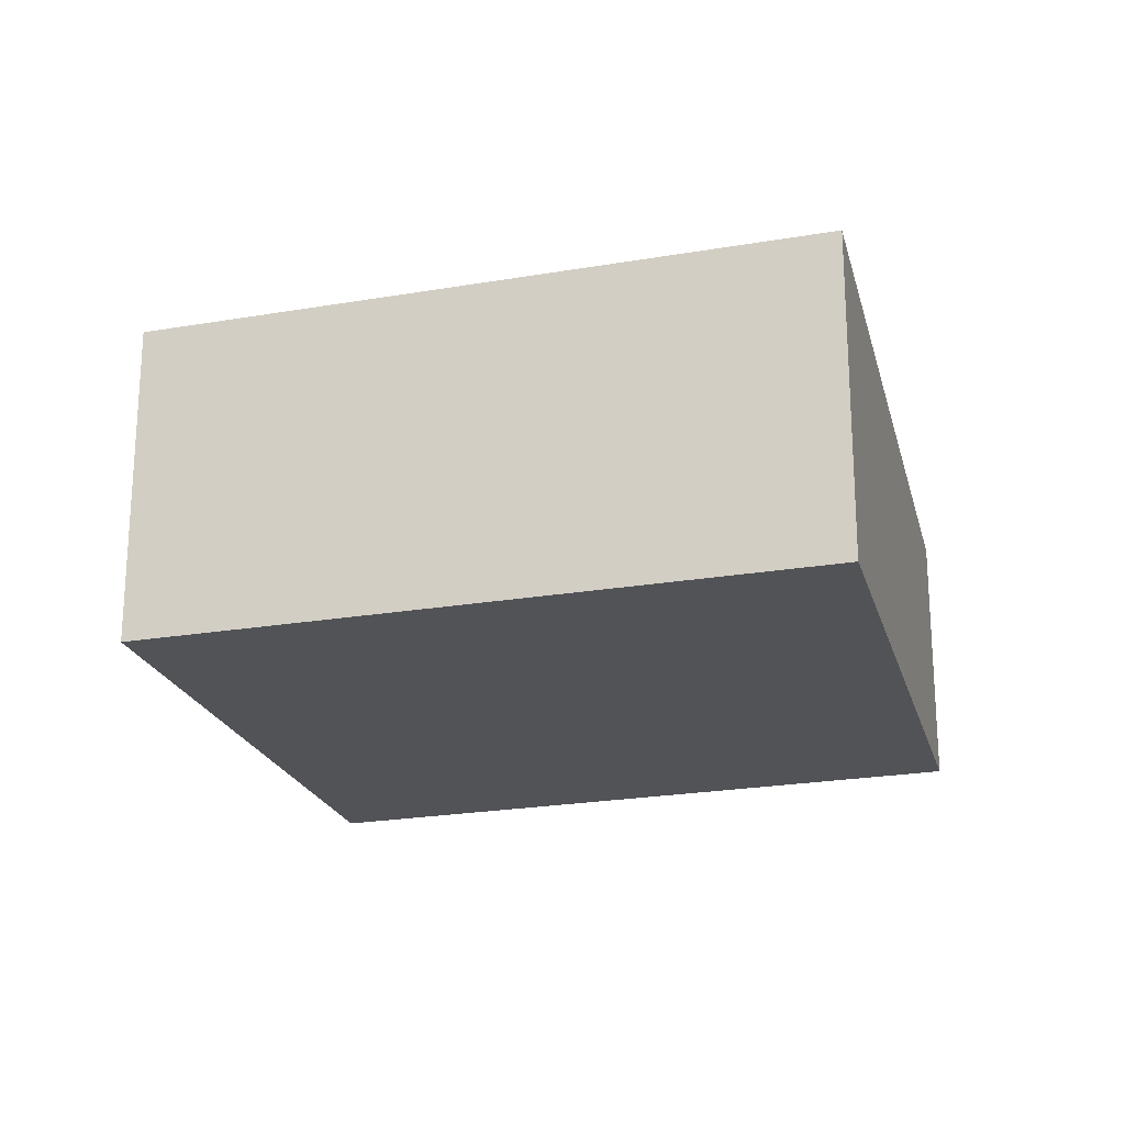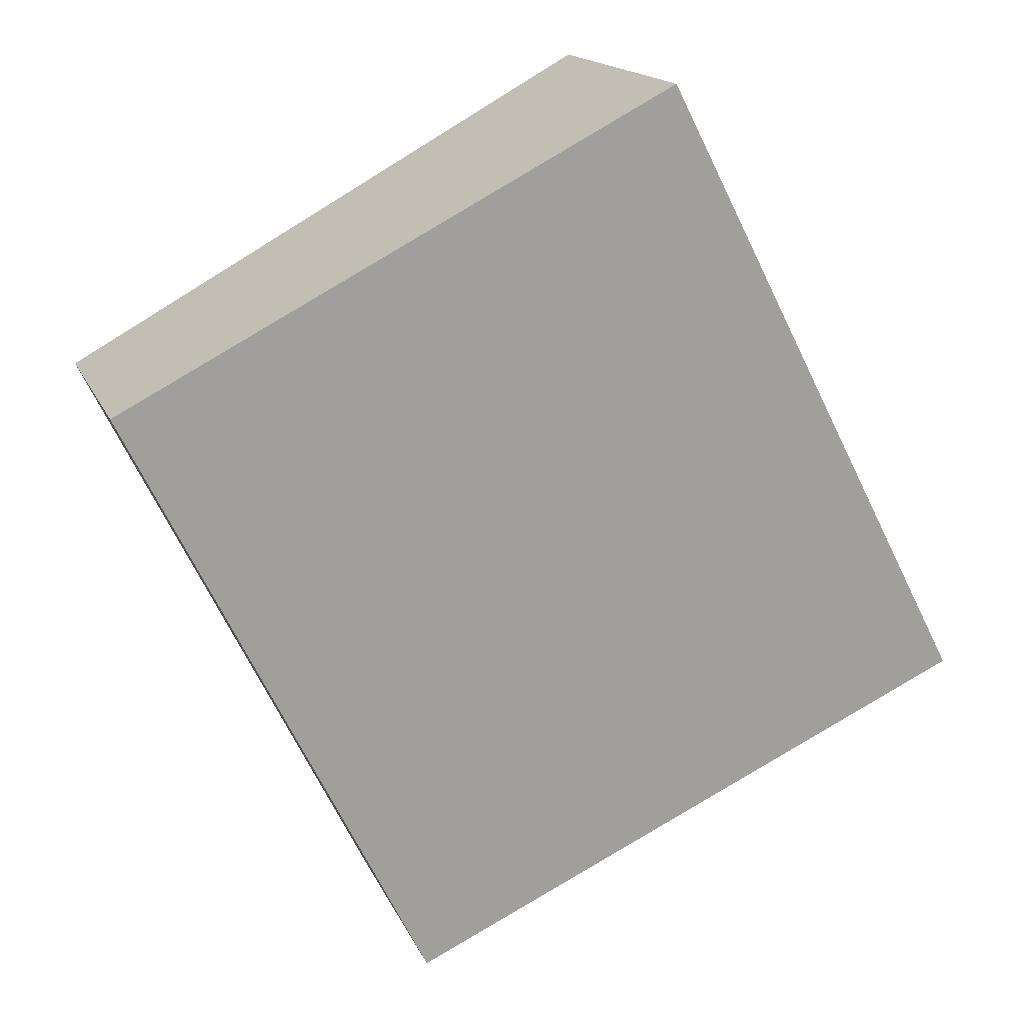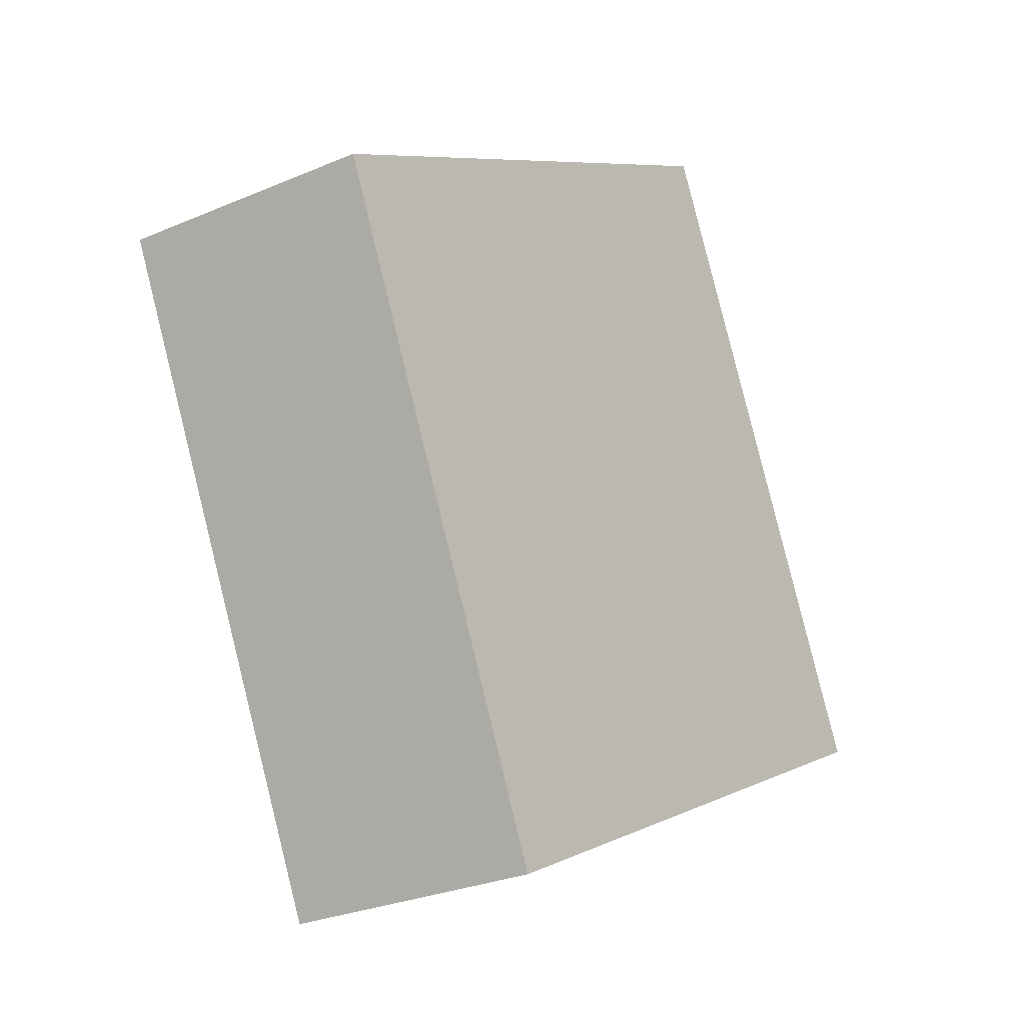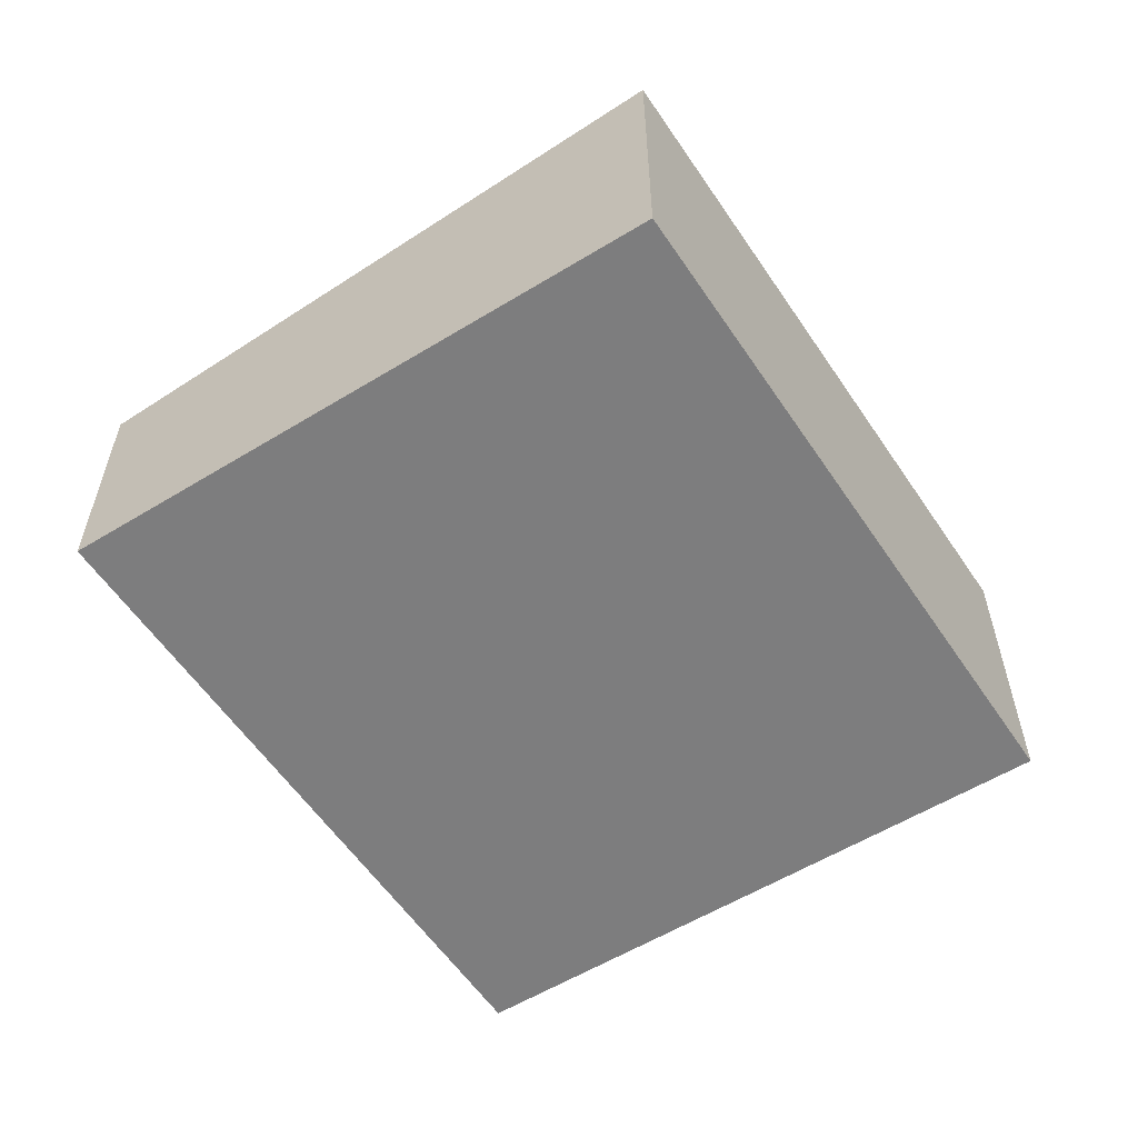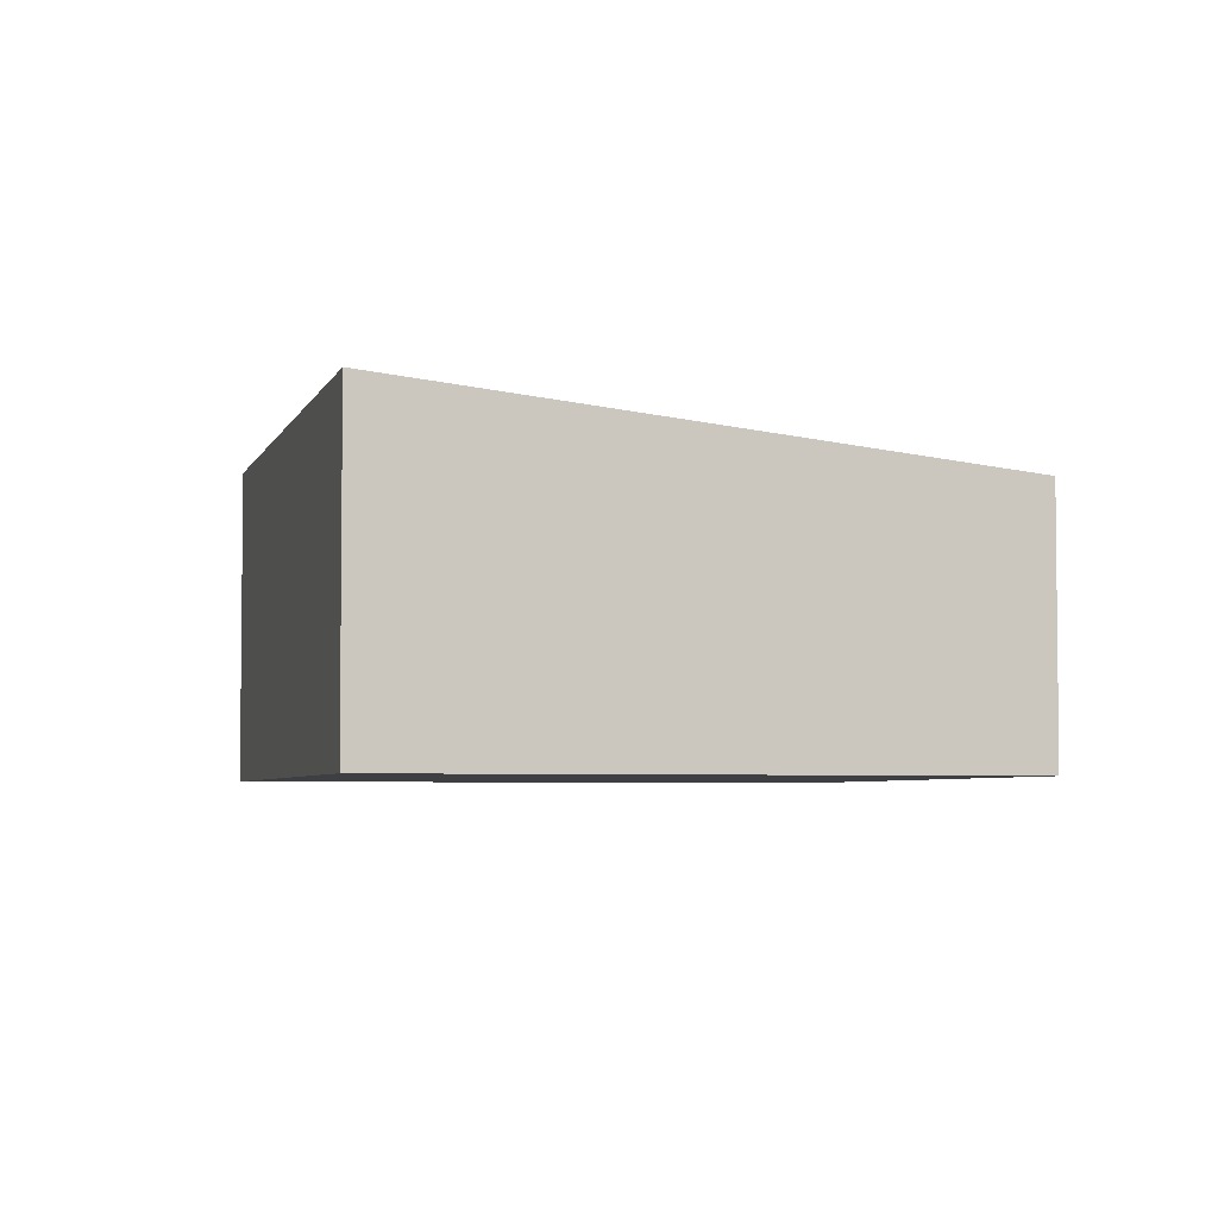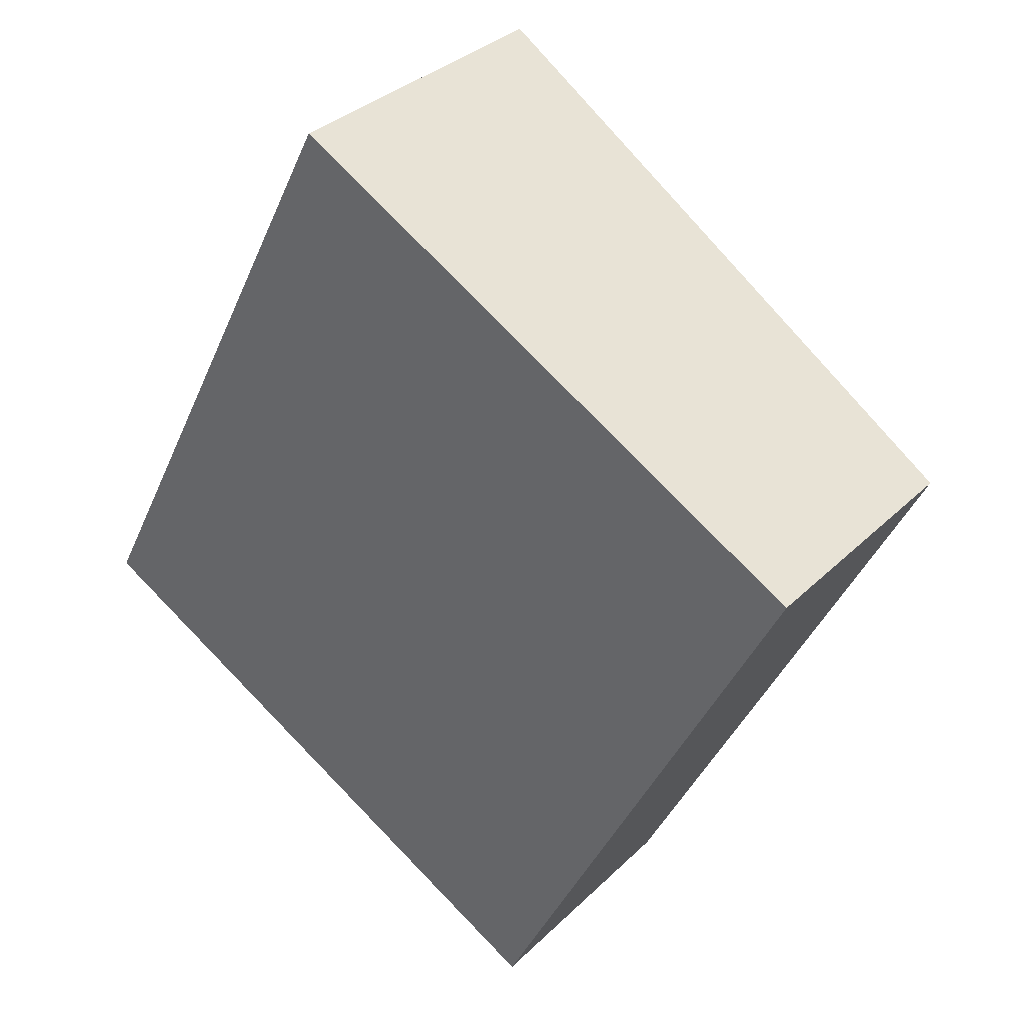
<metadata>
{"format":"obj","ext":"obj","renderer":"f3d","projection":"perspective","resolution":1024,"background":"white","views":[{"elev":-22.1,"azim":-46.2,"up":"+Y"},{"elev":16.0,"azim":162.7,"up":"+Z"},{"elev":-28.7,"azim":122.4,"up":"+Z"},{"elev":-59.2,"azim":-119.2,"up":"+Y"},{"elev":-4.3,"azim":12.7,"up":"+Y"},{"elev":33.3,"azim":37.5,"up":"+Z"}]}
</metadata>
<code>
v  2.943 3.016 5.748
v  2.286 2.744 -1.249
v  0 3.016 1.847e-16
v  5.165 2.402 -2.822
v  8.013 2.409 2.904
v  8.013 -1.778e-16 2.904
v  5.165 1.728e-16 -2.822
v  2.286 7.648e-17 -1.249
v  0 0 0
v  2.943 -3.52e-16 5.748
g defaultobject
f 1 2 3
f 2 1 4
f 4 1 5
f 6 4 5
f 4 6 7
f 7 2 4
f 2 7 8
f 2 8 3
f 3 8 9
f 9 1 3
f 1 9 10
f 10 5 1
f 5 10 6
f 10 7 6
f 7 10 8
f 8 10 9

</code>
